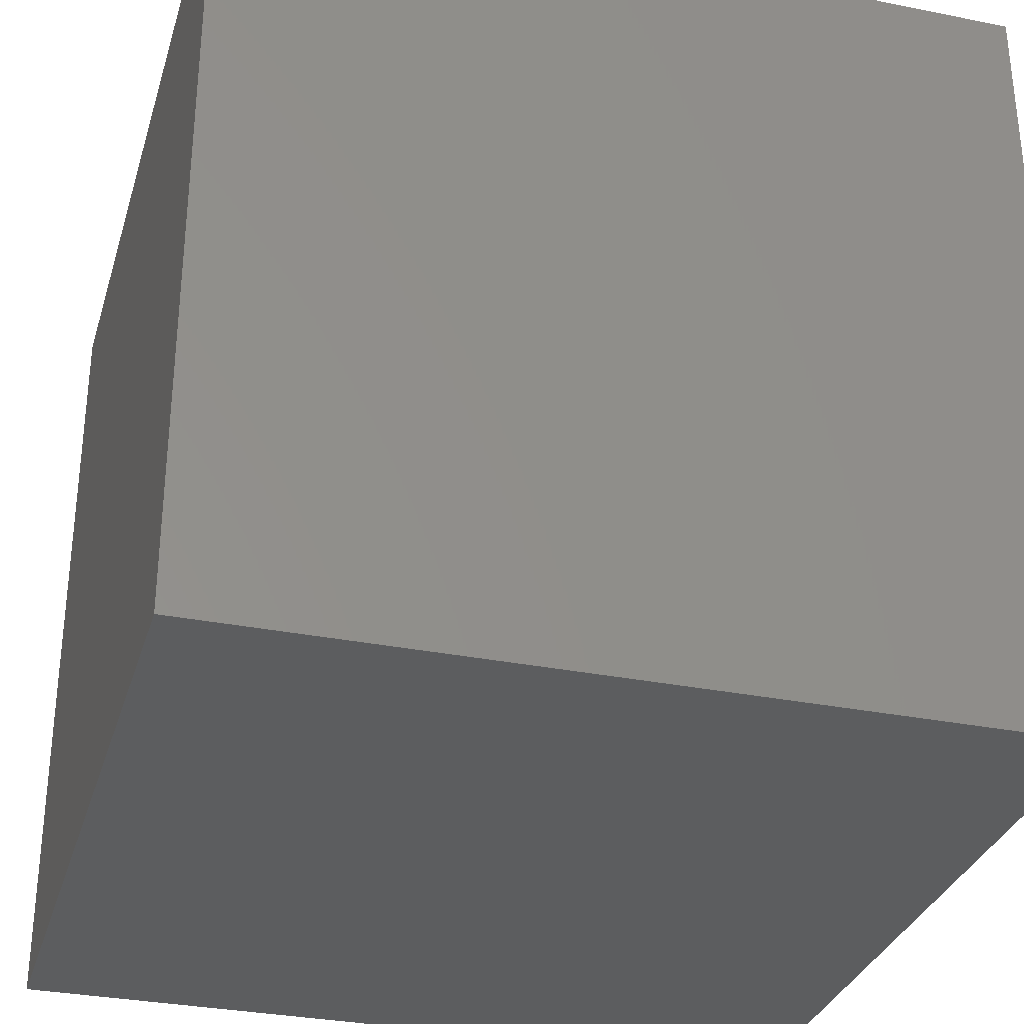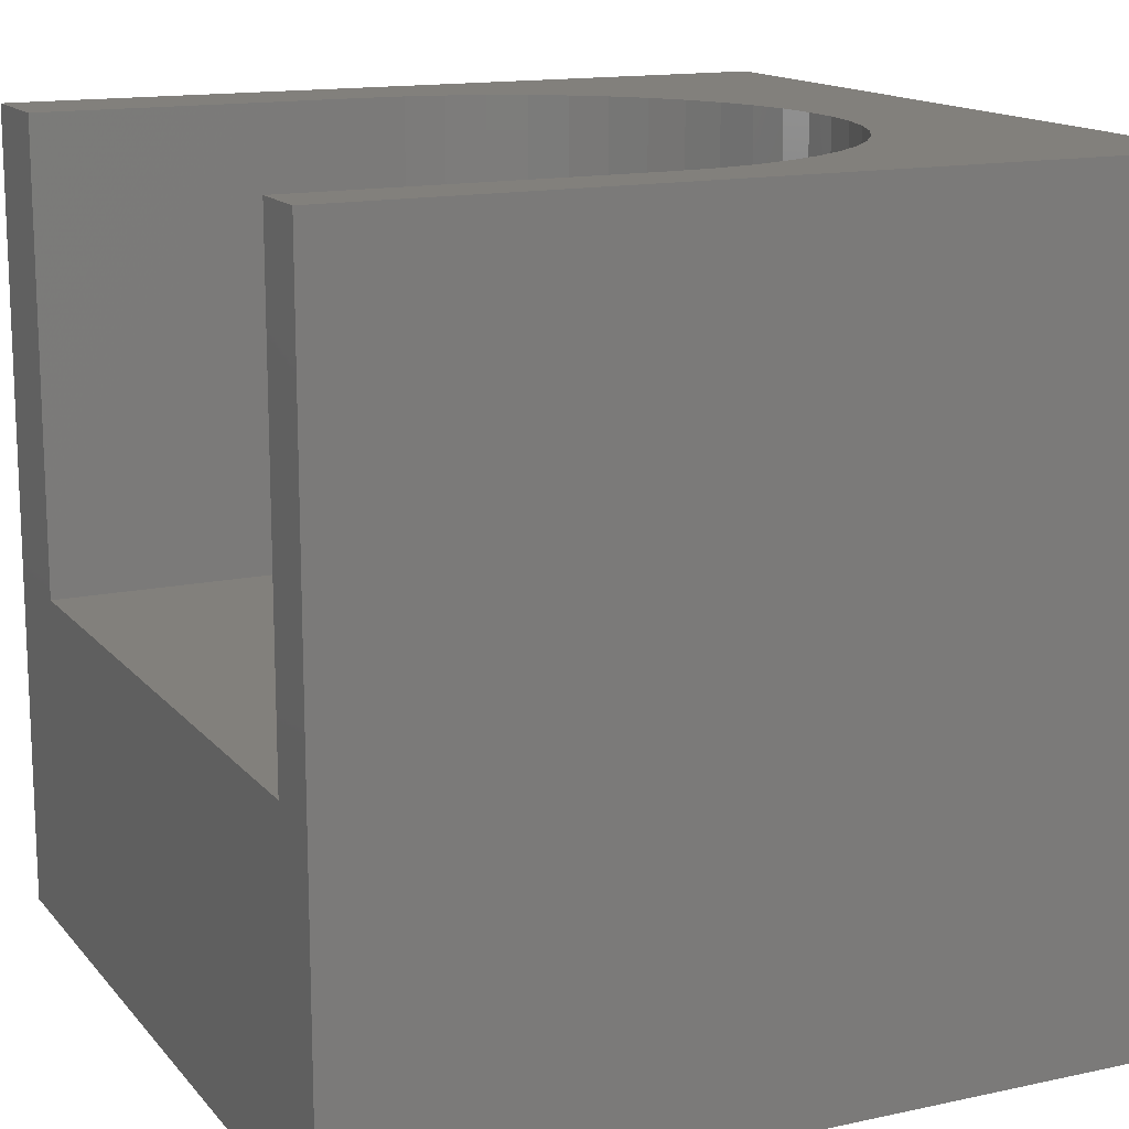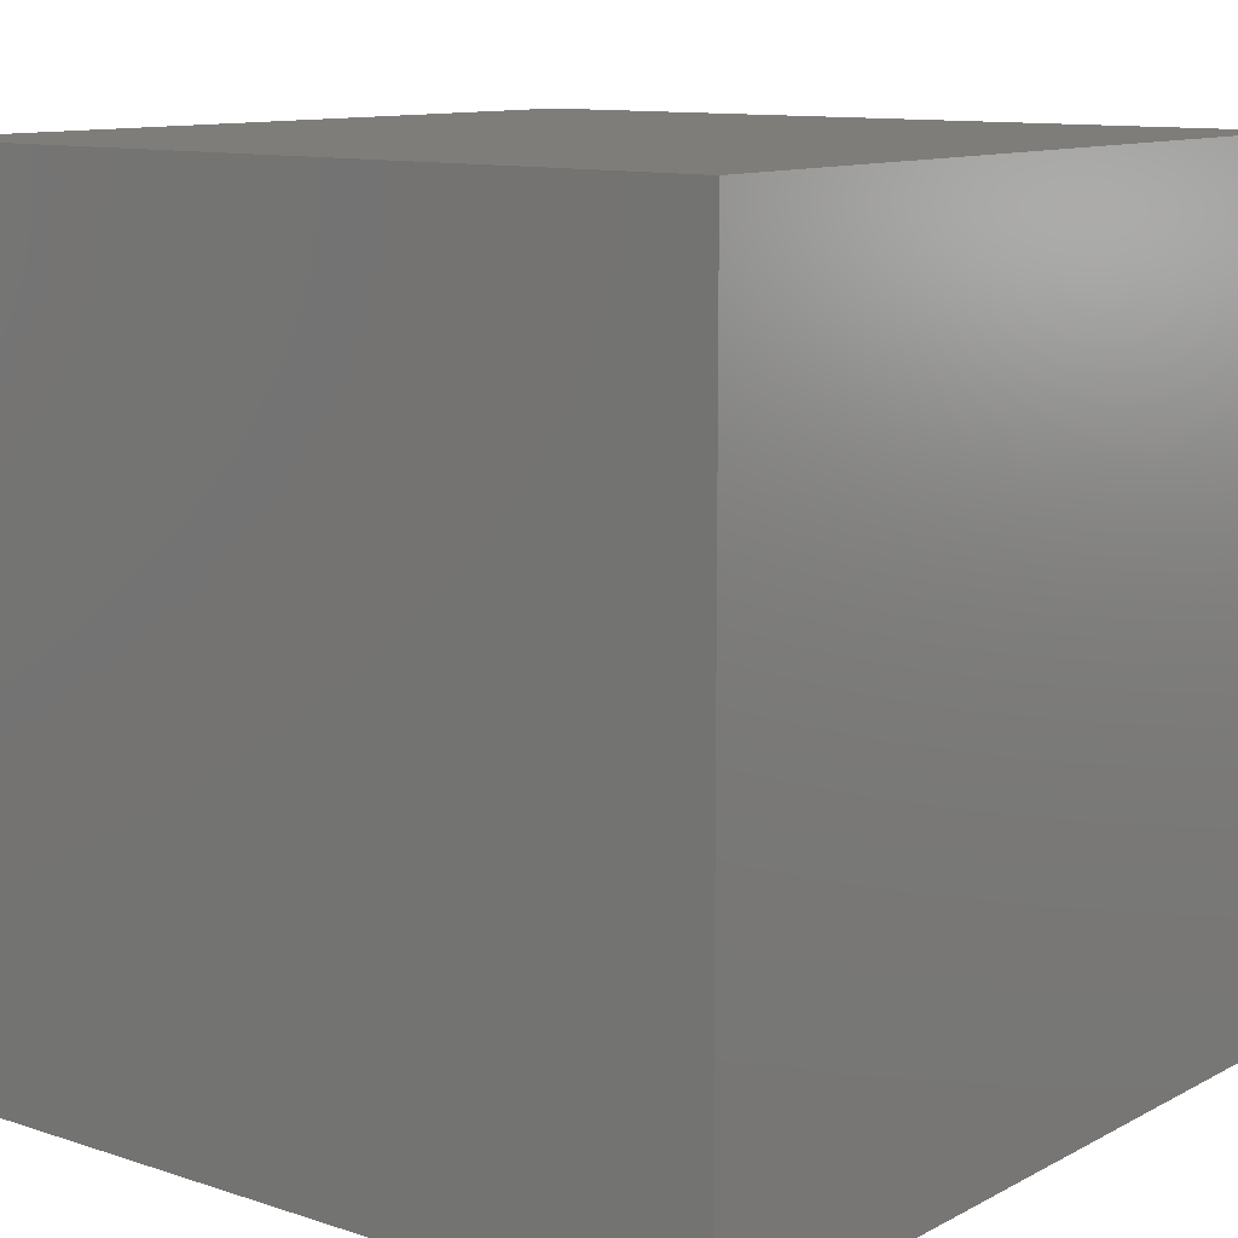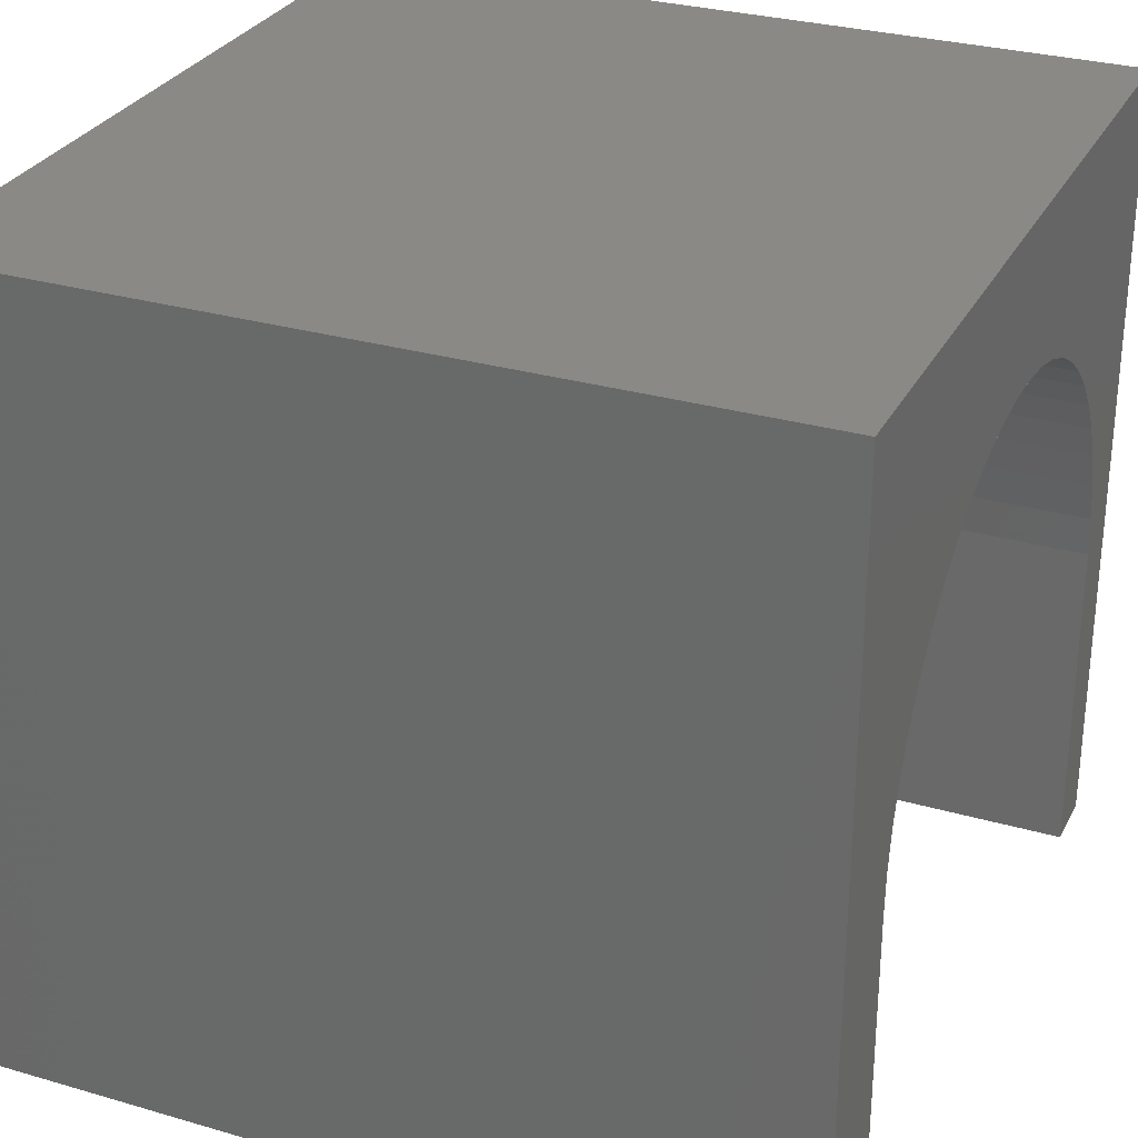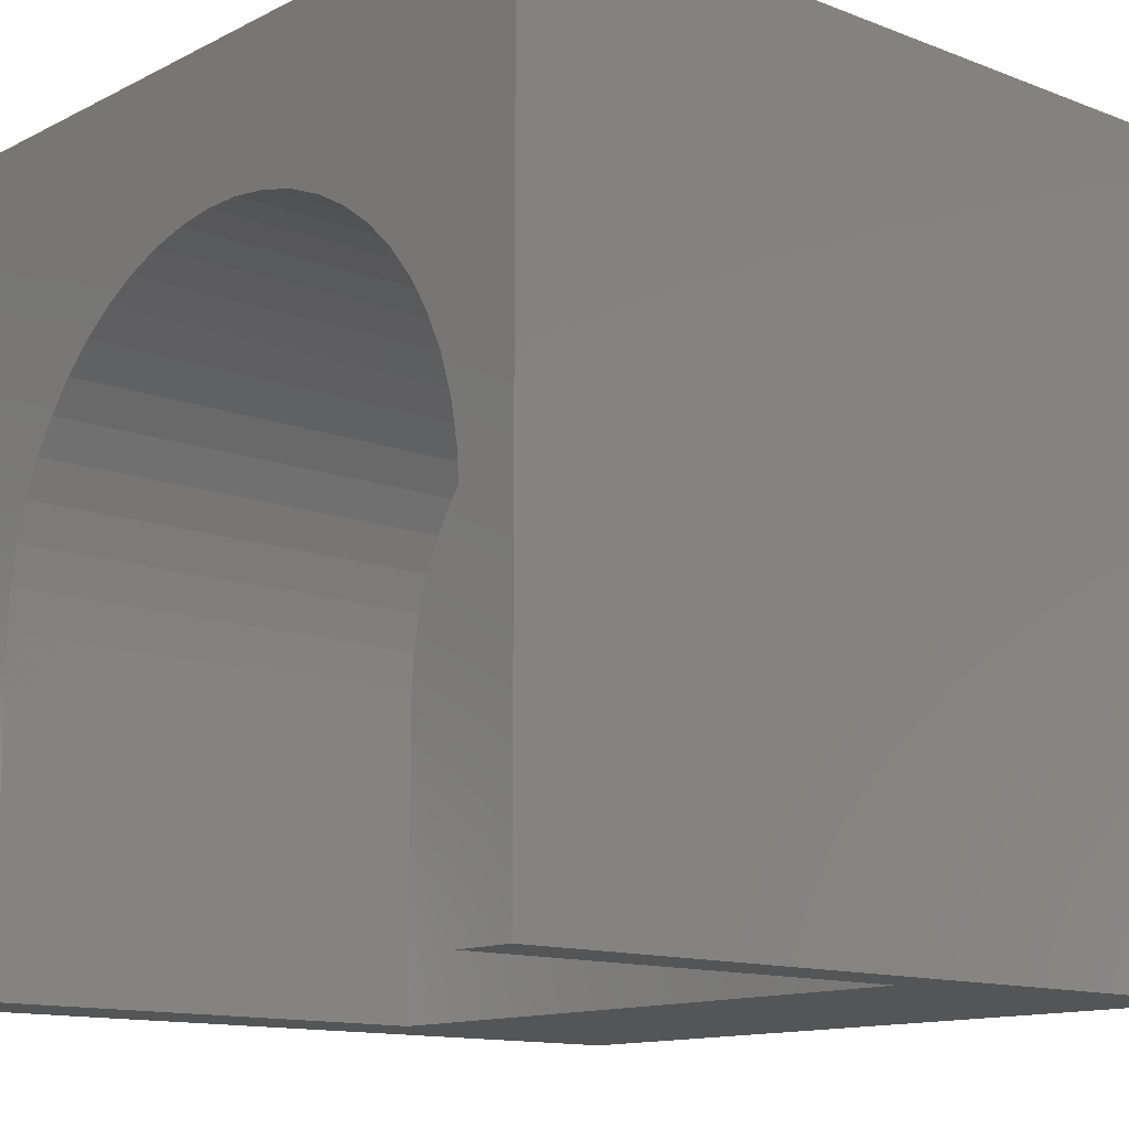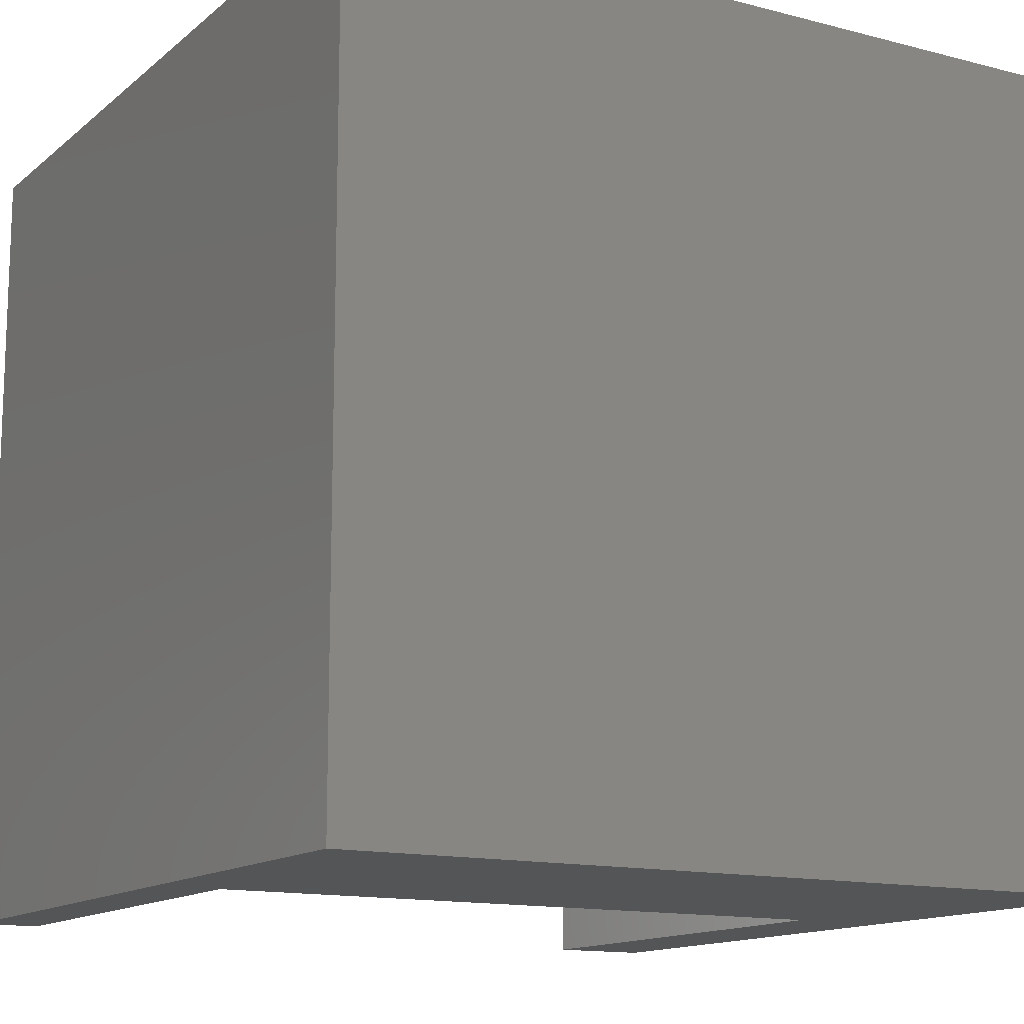
<metadata>
{"format":"stl","ext":"stl","renderer":"f3d","projection":"perspective","resolution":1024,"background":"white","views":[{"elev":-31.9,"azim":164.2,"up":"+Z"},{"elev":14.6,"azim":64.8,"up":"+Z"},{"elev":11.2,"azim":128.5,"up":"+Y"},{"elev":29.4,"azim":-66.8,"up":"+Y"},{"elev":-12.9,"azim":48.7,"up":"+Y"},{"elev":-13.6,"azim":149.7,"up":"+Y"}]}
</metadata>
<code>
# stl→obj: 64 verts, 124 faces
v 0 10 10
v 0 10 0
v 0 0 10
v 0 0 0
v 8.94 5.595 10
v 9.095 5.118 10
v 10 10 10
v 7.771 7.203 10
v 8.137 6.86 10
v 9.22 0 10
v 10 0 10
v 9.22 4.124 10
v 9.189 4.625 10
v 5.973 8.05 10
v 6.459 7.925 10
v 8.457 6.473 10
v 8.726 6.049 10
v 6.925 7.74 10
v 7.365 7.498 10
v 1.258 4.625 10
v 1.352 5.118 10
v 1.508 5.595 10
v 1.721 6.049 10
v 1.99 6.473 10
v 2.31 6.86 10
v 2.676 7.203 10
v 1.227 4.124 10
v 1.227 0 10
v 3.082 7.498 10
v 3.522 7.74 10
v 3.989 7.925 10
v 4.475 8.05 10
v 4.973 8.113 10
v 5.475 8.113 10
v 10 10 0
v 10 0 0
v 9.22 0 4.224
v 1.227 0 4.224
v 1.227 4.124 4.224
v 9.22 4.124 4.224
v 9.189 4.625 4.224
v 9.095 5.118 4.224
v 8.94 5.595 4.224
v 8.726 6.049 4.224
v 8.457 6.473 4.224
v 8.137 6.86 4.224
v 7.771 7.203 4.224
v 7.365 7.498 4.224
v 6.925 7.74 4.224
v 6.459 7.925 4.224
v 5.973 8.05 4.224
v 5.475 8.113 4.224
v 4.973 8.113 4.224
v 4.475 8.05 4.224
v 3.989 7.925 4.224
v 3.522 7.74 4.224
v 3.082 7.498 4.224
v 2.676 7.203 4.224
v 2.31 6.86 4.224
v 1.99 6.473 4.224
v 1.721 6.049 4.224
v 1.508 5.595 4.224
v 1.352 5.118 4.224
v 1.258 4.625 4.224
f 1 2 3
f 3 2 4
f 5 6 7
f 8 9 7
f 10 11 12
f 12 11 7
f 12 7 13
f 13 7 6
f 7 14 15
f 9 16 7
f 7 16 17
f 7 17 5
f 15 18 7
f 7 18 19
f 7 19 8
f 20 21 1
f 1 21 22
f 1 22 23
f 23 24 1
f 1 24 25
f 1 25 26
f 20 1 27
f 27 1 3
f 27 3 28
f 26 29 1
f 1 29 30
f 1 30 31
f 31 32 1
f 1 32 33
f 1 33 7
f 7 33 34
f 7 34 14
f 35 7 36
f 36 7 11
f 2 35 4
f 4 35 36
f 7 35 1
f 1 35 2
f 11 10 37
f 28 3 38
f 38 3 4
f 38 4 37
f 37 4 36
f 37 36 11
f 38 39 28
f 28 39 27
f 40 12 13
f 40 13 41
f 41 13 6
f 41 6 42
f 42 6 5
f 42 5 43
f 43 5 17
f 43 17 44
f 44 17 16
f 44 16 45
f 45 16 9
f 45 9 46
f 46 9 8
f 46 8 47
f 47 8 19
f 47 19 48
f 48 19 18
f 48 18 49
f 49 18 15
f 49 15 50
f 50 15 14
f 50 14 51
f 51 14 34
f 51 34 52
f 52 34 33
f 52 33 53
f 53 33 32
f 53 32 54
f 54 32 31
f 54 31 55
f 55 31 30
f 55 30 56
f 56 30 29
f 56 29 57
f 57 29 26
f 57 26 58
f 58 26 25
f 58 25 59
f 59 25 24
f 59 24 60
f 60 24 23
f 60 23 61
f 61 23 22
f 61 22 62
f 62 22 21
f 62 21 63
f 63 21 20
f 63 20 64
f 64 20 27
f 64 27 39
f 40 37 12
f 12 37 10
f 38 37 39
f 39 37 40
f 40 41 39
f 39 41 42
f 39 42 43
f 43 44 39
f 39 44 45
f 39 45 46
f 46 47 39
f 39 47 48
f 39 48 49
f 49 50 39
f 39 50 51
f 39 51 52
f 59 60 52
f 52 60 61
f 52 61 62
f 59 52 58
f 58 52 53
f 58 53 54
f 62 63 52
f 52 63 64
f 52 64 39
f 54 55 58
f 58 55 56
f 58 56 57

</code>
